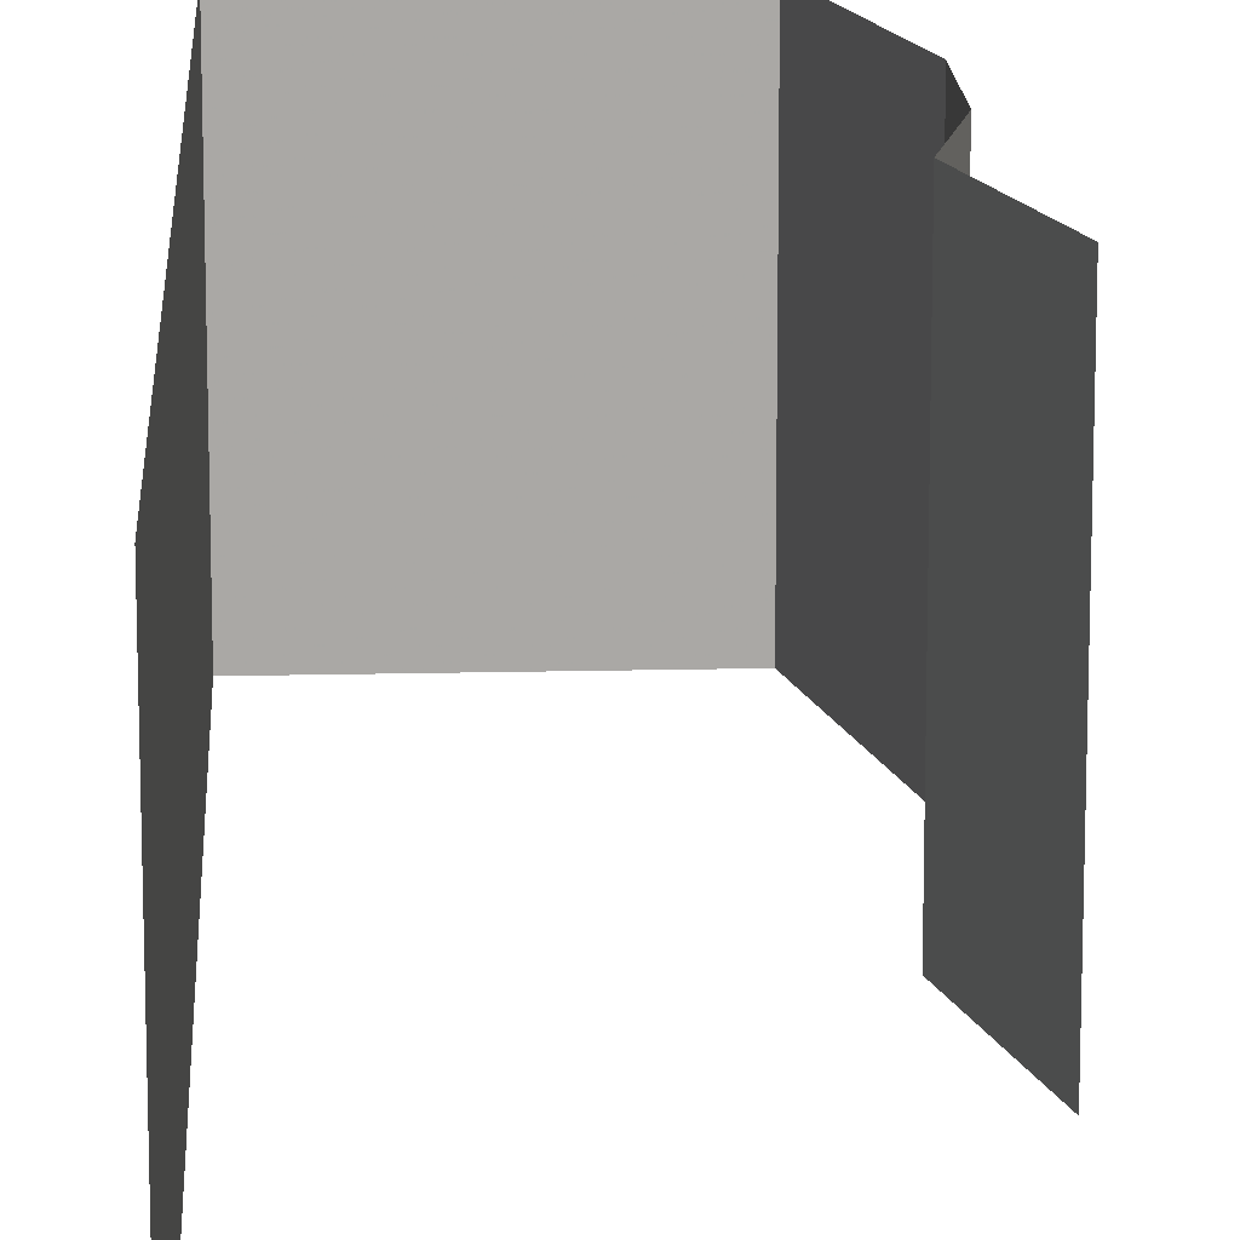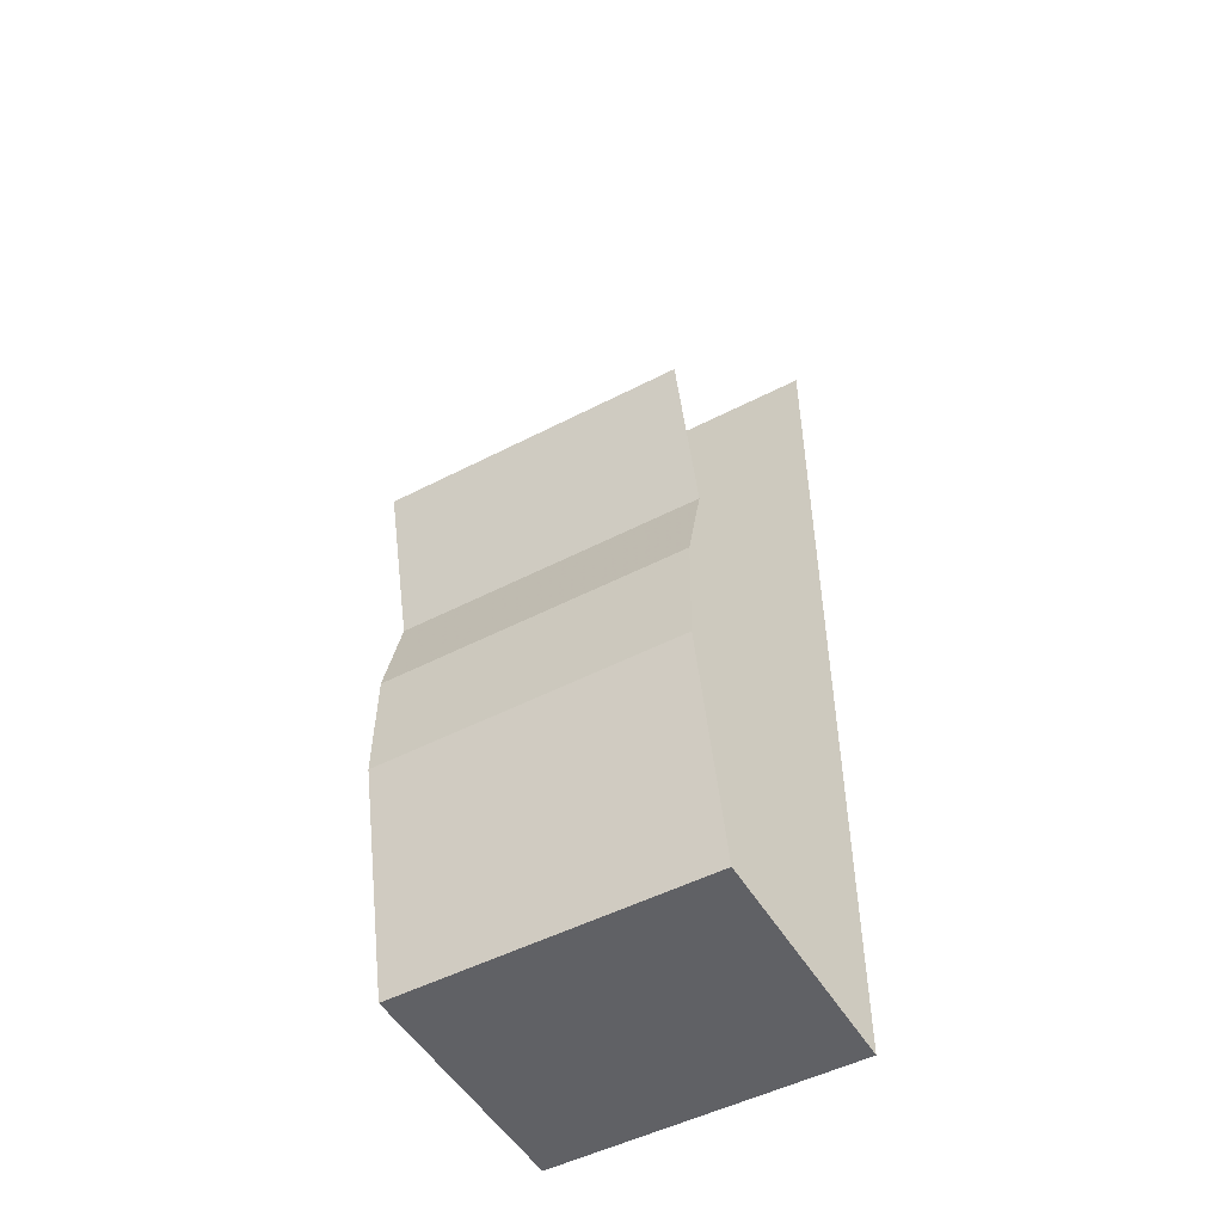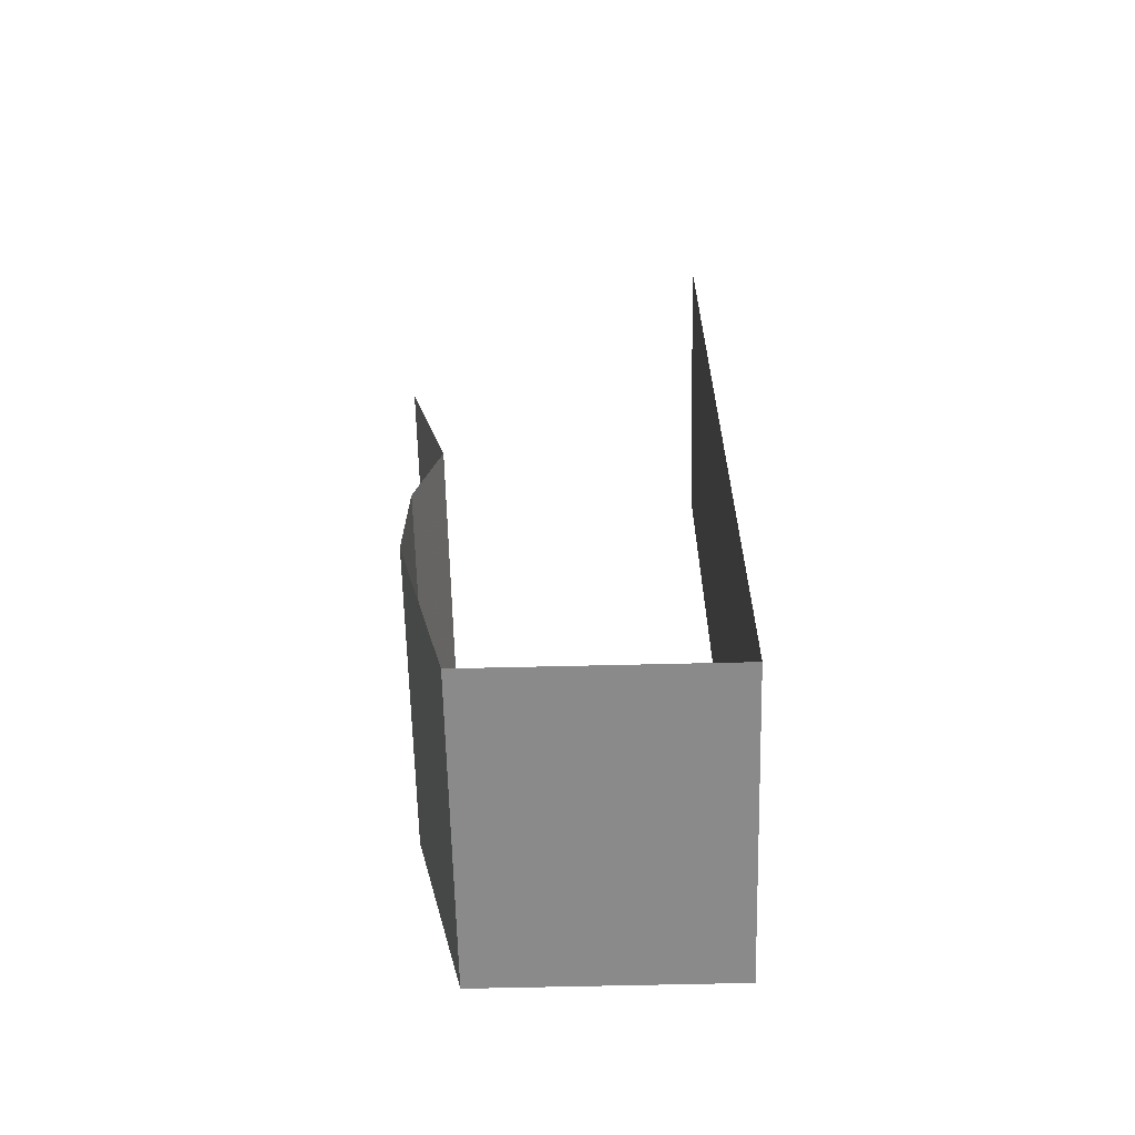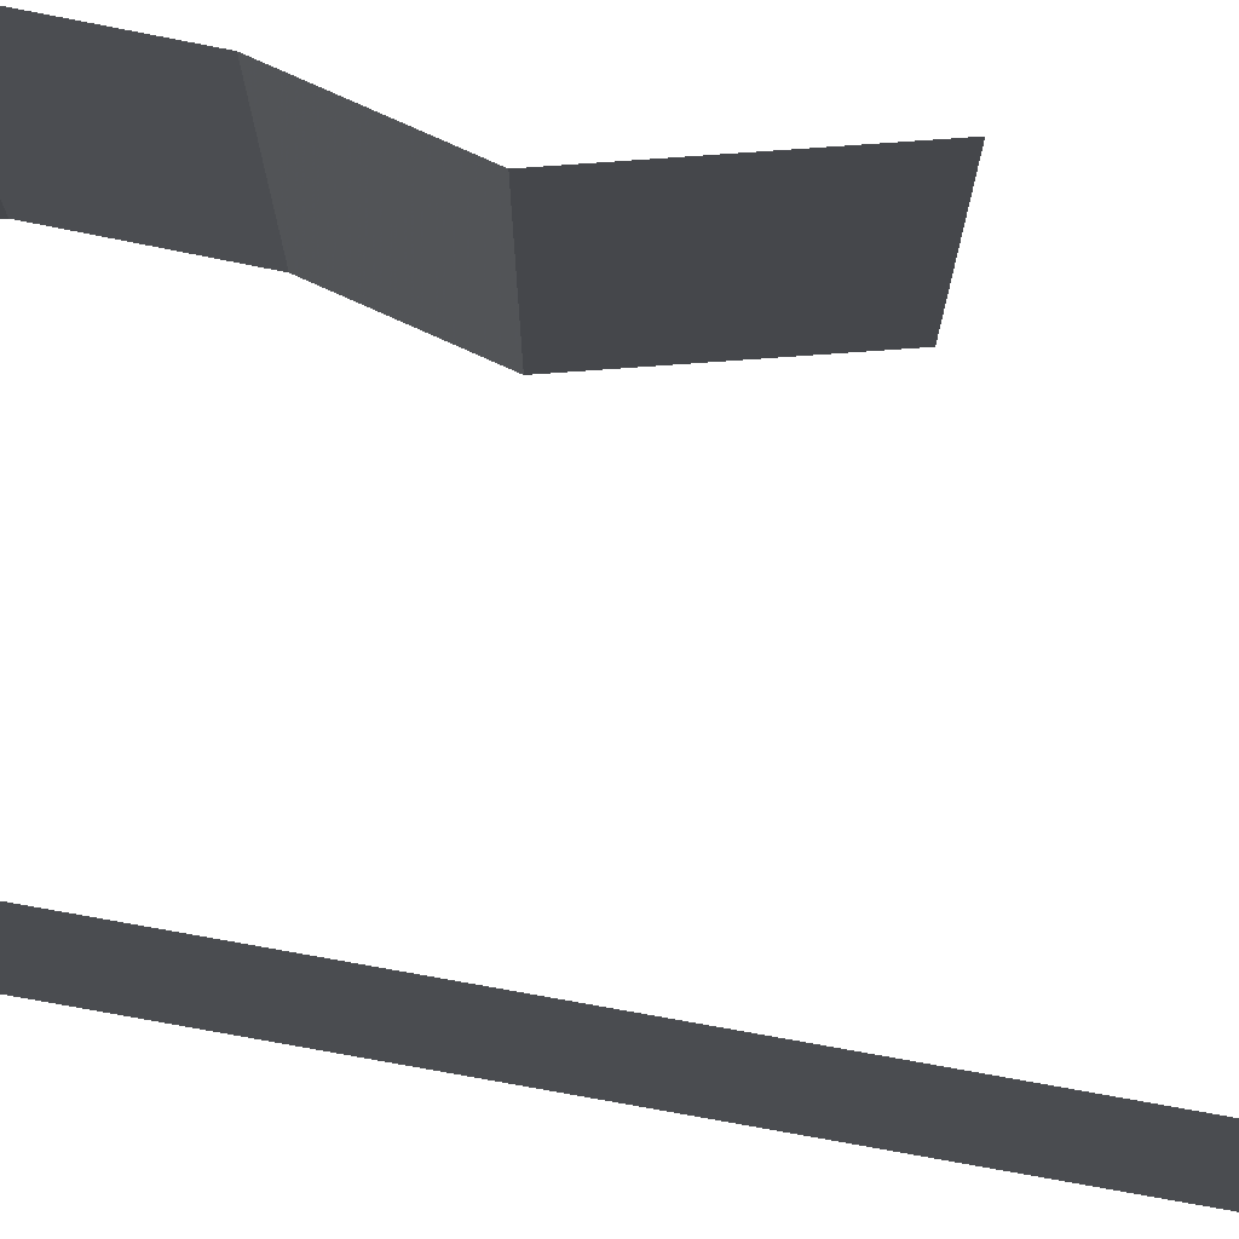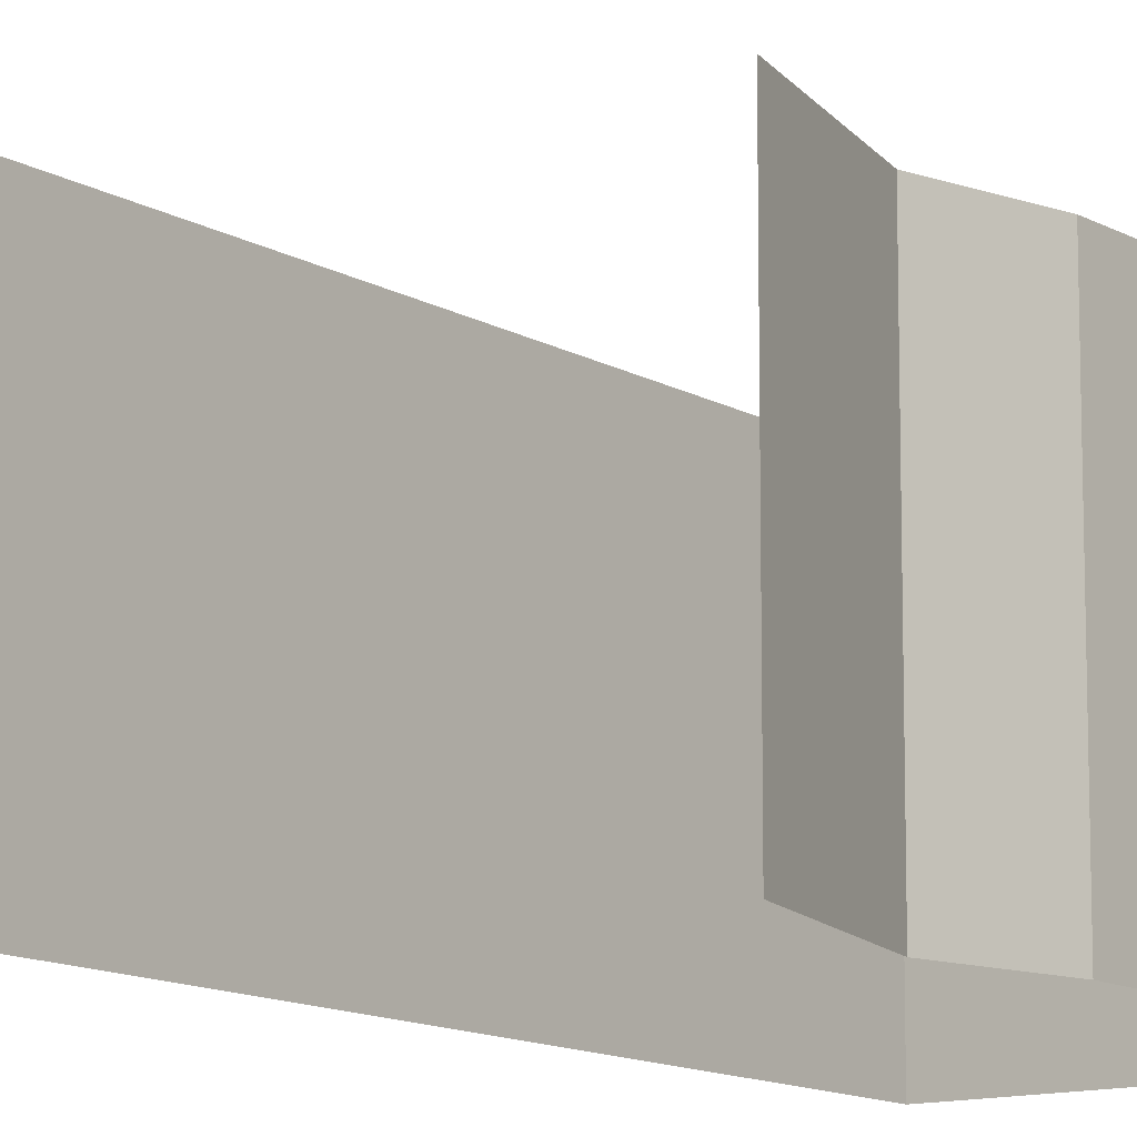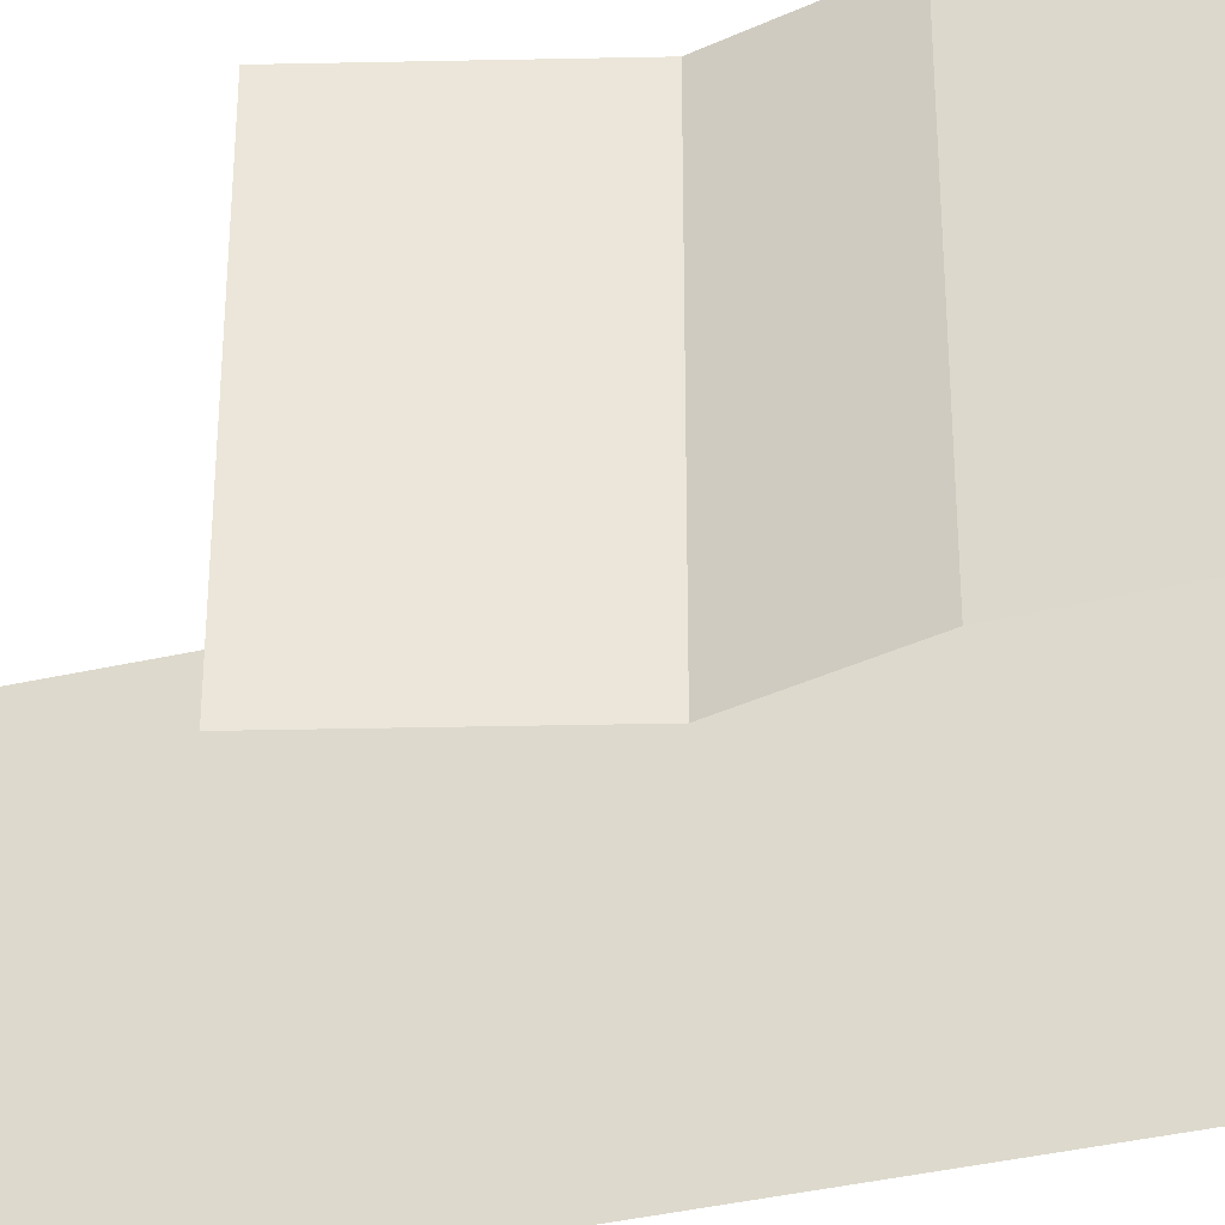
<metadata>
{"format":"obj","ext":"obj","renderer":"f3d","projection":"perspective","resolution":1024,"background":"white","views":[{"elev":15.2,"azim":177.0,"up":"+Z"},{"elev":-50.3,"azim":-60.4,"up":"+Y"},{"elev":-63.6,"azim":1.4,"up":"+Y"},{"elev":79.6,"azim":100.0,"up":"+Z"},{"elev":-12.1,"azim":-144.0,"up":"+Z"},{"elev":-40.2,"azim":-74.5,"up":"+Z"}]}
</metadata>
<code>
o wall/4533/straight
v -64 0 64
v -64 0 -64
v -59 -20 -64
v -59 -20 64
v -53 -44 -64
v -53 -44 64
v -48 -64 -64
v -48 -64 64
v -58 -104 -64
v -58 -104 64
v -59 -150 -64
v -59 -150 64
v -39 -240 -64
v -39 -240 64
v 64 -240 64
v 64 -240 -64
v 64 160 64
v 64 160 -64
f 1 2 3
f 1 3 4
f 4 3 5
f 4 5 6
f 6 5 7
f 6 7 8
f 8 7 9
f 8 9 10
f 10 9 11
f 10 11 12
f 12 11 13
f 12 13 14
f 14 13 15
f 15 13 16
f 15 16 17
f 17 16 18

</code>
